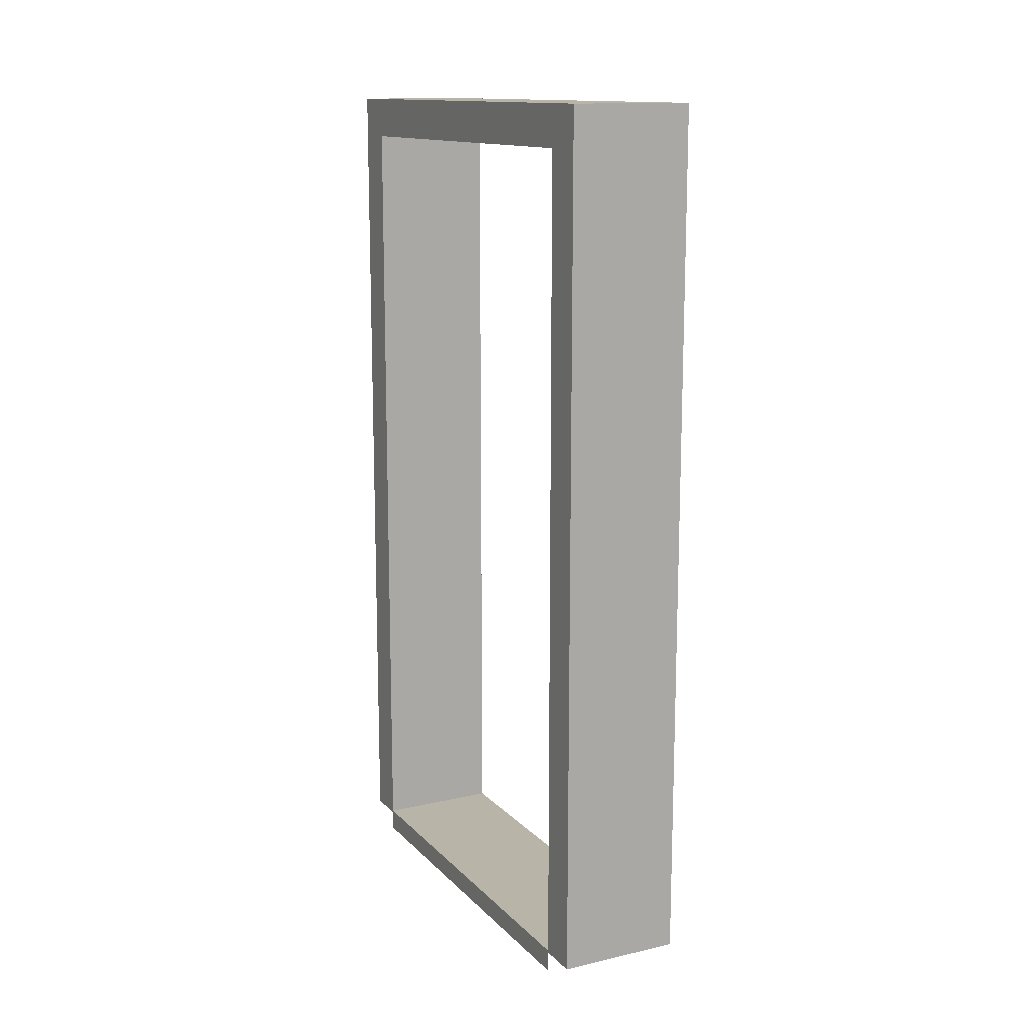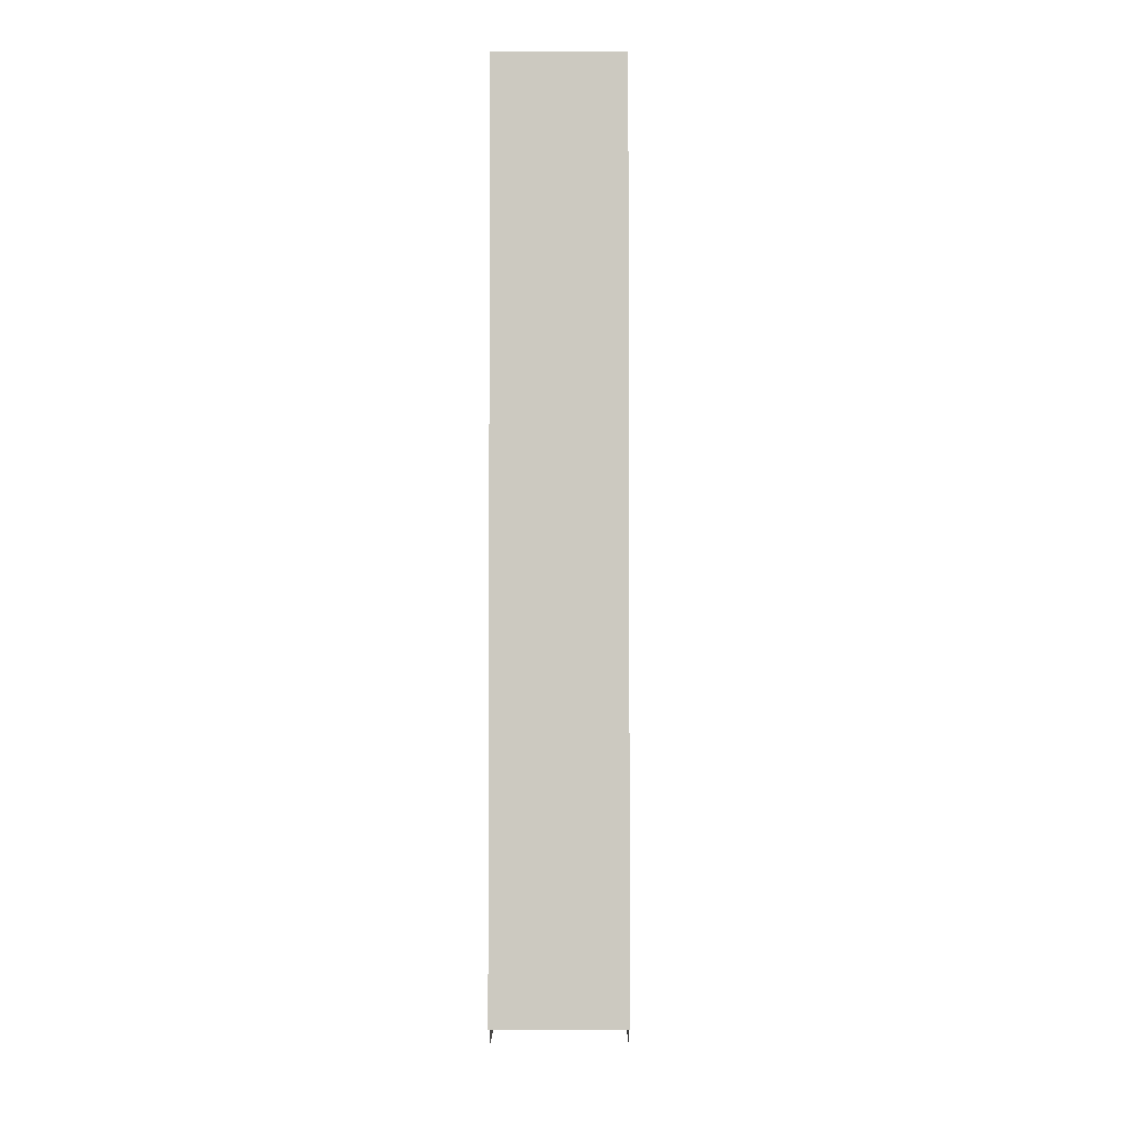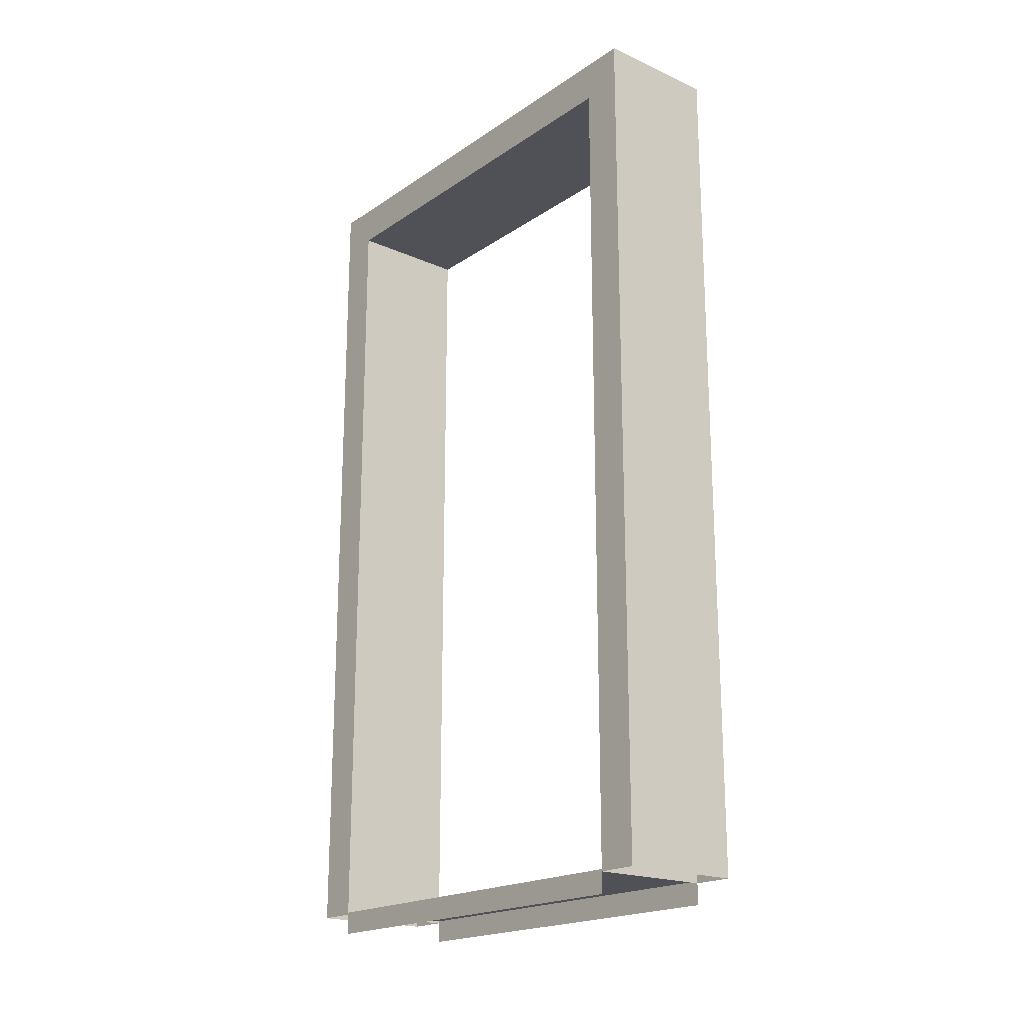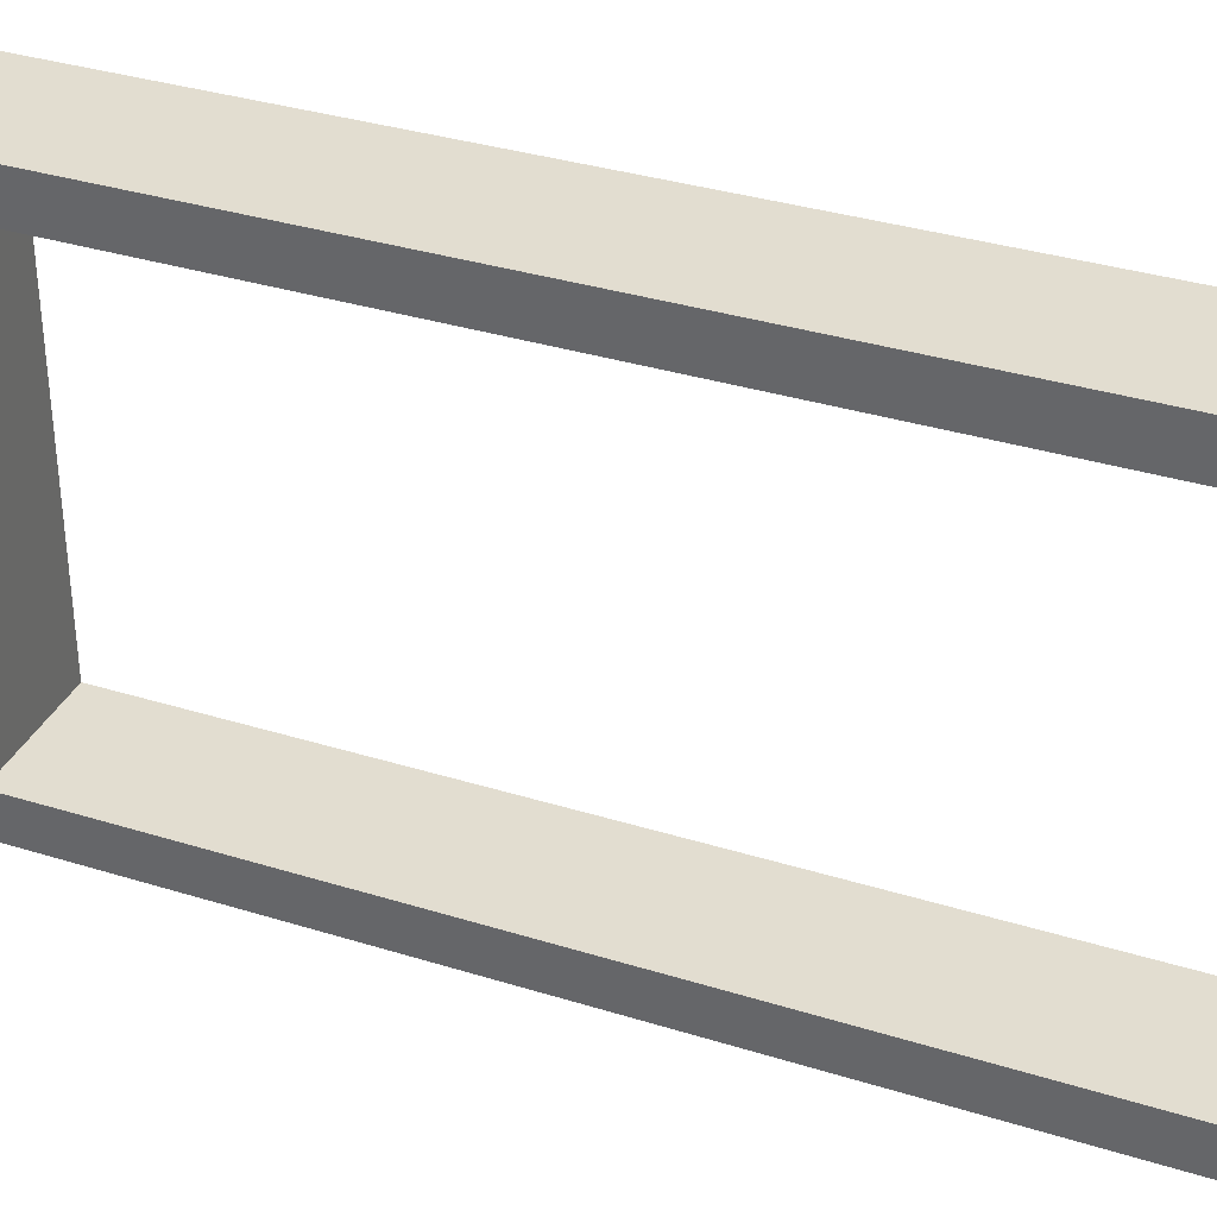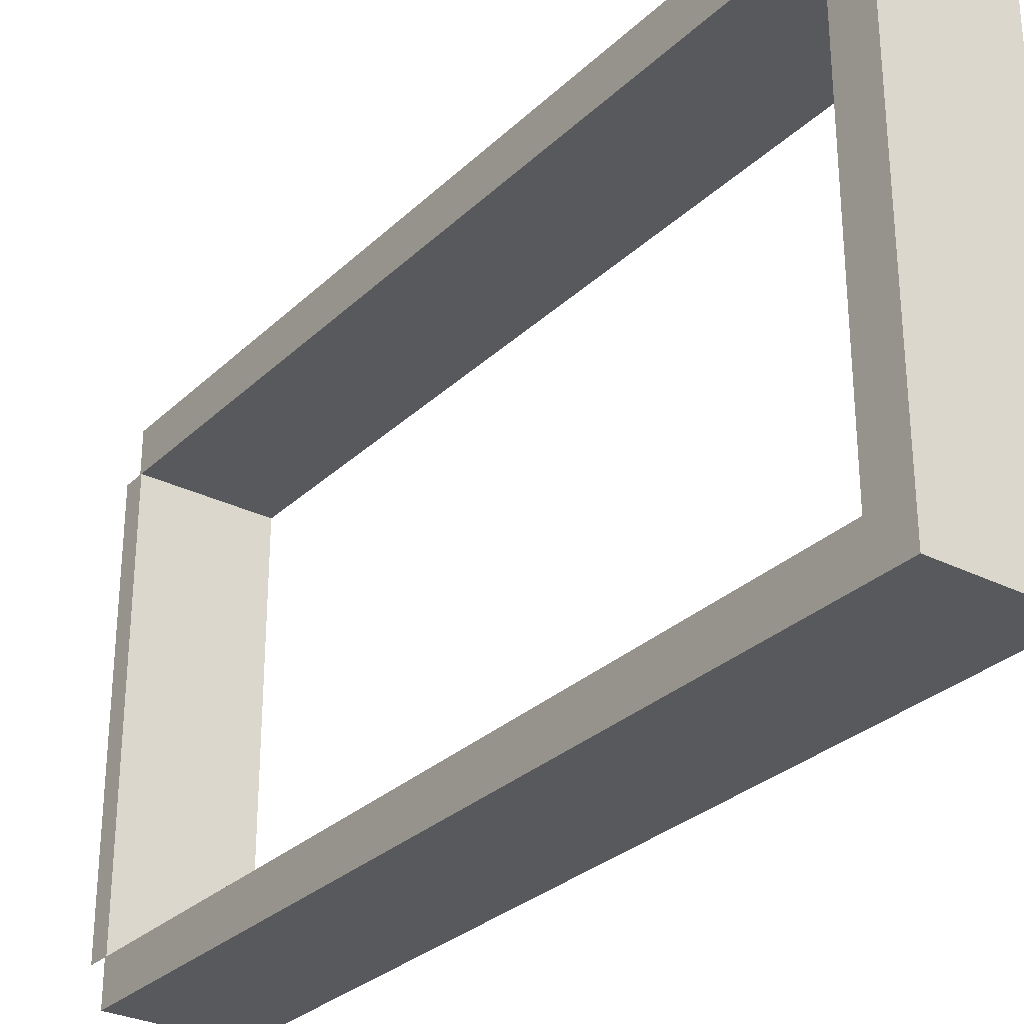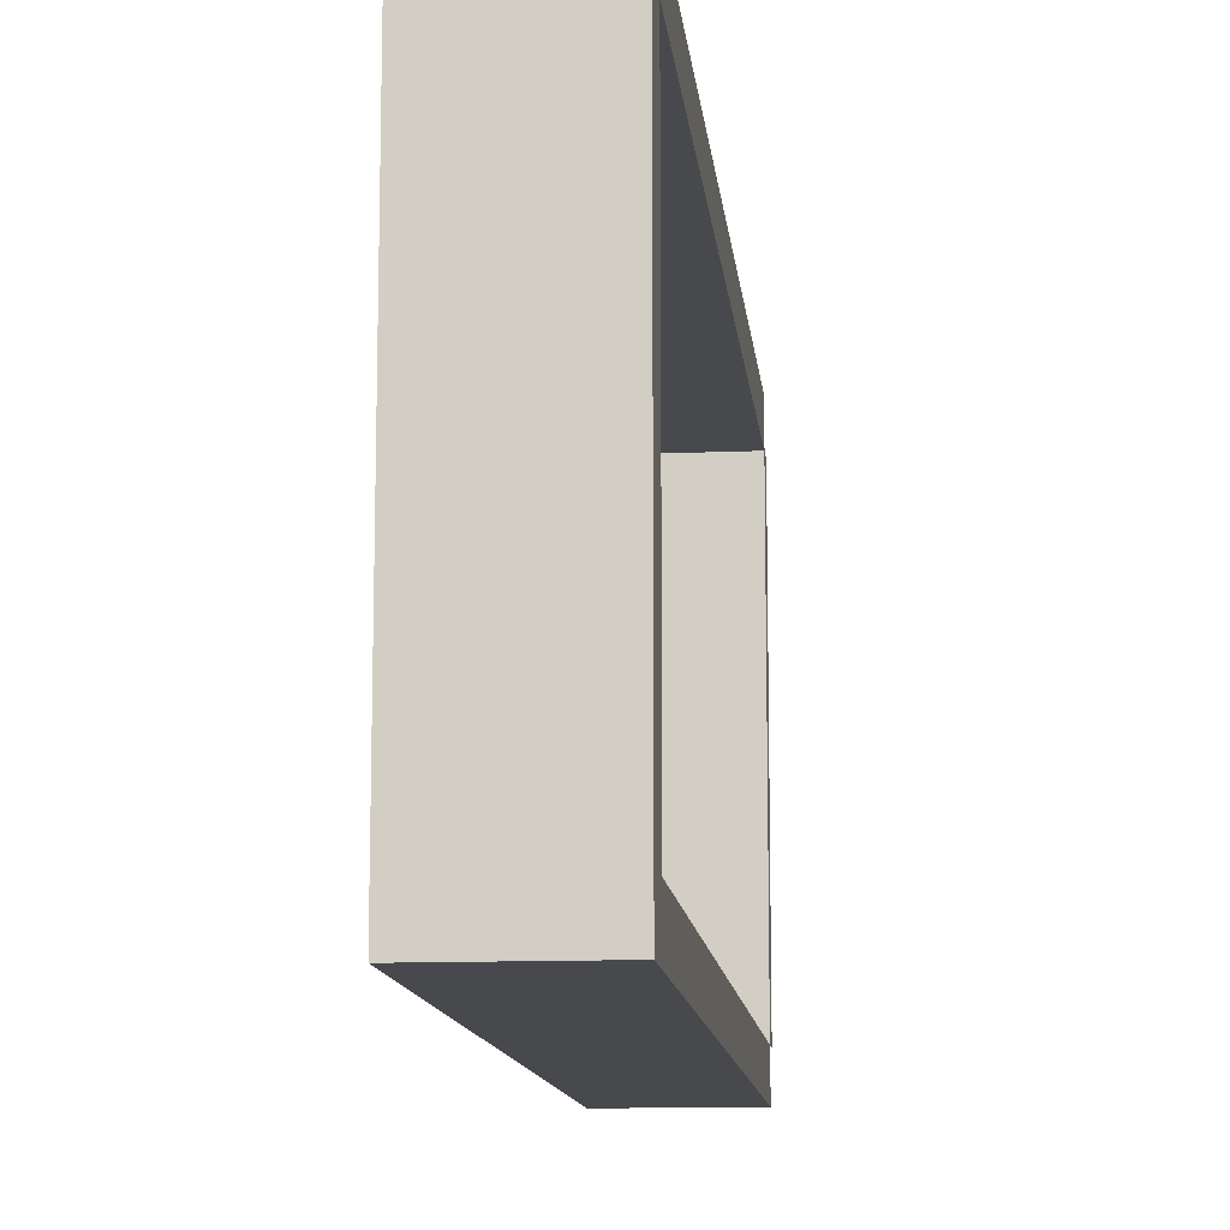
<metadata>
{"format":"obj","ext":"obj","renderer":"f3d","projection":"perspective","resolution":1024,"background":"white","views":[{"elev":13.6,"azim":-26.8,"up":"+Y"},{"elev":-3.1,"azim":0.4,"up":"+Y"},{"elev":-19.7,"azim":-39.3,"up":"+Y"},{"elev":34.8,"azim":-67.4,"up":"+Z"},{"elev":-29.5,"azim":143.6,"up":"+Z"},{"elev":-12.2,"azim":-174.2,"up":"+Z"}]}
</metadata>
<code>
v -0.25 2.15 0.6
v 0.05 2.15 -0.6
v 0.05 2.15 0.6
v -0.25 2.15 -0.6
v -0.25 0.05 0.6
v 0.05 2.15 0.6
v 0.05 0.05 0.6
v -0.25 2.15 0.6
v 0.05 0.05 -0.6
v -0.25 2.15 -0.6
v -0.25 0.05 -0.6
v 0.05 2.15 -0.6
v 0.05 2.05 -0.5
v -0.25 0.05 -0.5
v -0.25 2.05 -0.5
v 0.05 0.05 -0.5
v -0.25 2.05 -0.5
v 0.05 2.05 0.5
v 0.05 2.05 -0.5
v -0.25 2.05 0.5
v -0.25 2.05 0.5
v 0.05 0.05 0.5
v 0.05 2.05 0.5
v -0.25 0.05 0.5
v -0.25 2.05 -0.5
v -0.25 0.05 -0.6
v -0.25 2.15 -0.6
v -0.25 0.05 -0.5
v 0.05 0.05 -0.6
v 0.05 2.05 -0.5
v 0.05 2.15 -0.6
v 0.05 0.05 -0.5
v -0.25 2.05 0.5
v -0.25 0.05 0.6
v -0.25 0.05 0.5
v -0.25 2.15 0.6
v 0.05 0.05 0.6
v 0.05 2.05 0.5
v 0.05 0.05 0.5
v 0.05 2.15 0.6
v 0.05 2.15 0.6
v 0.05 2.05 -0.5
v 0.05 2.05 0.5
v 0.05 2.15 -0.6
v -0.25 2.05 -0.5
v -0.25 2.15 0.6
v -0.25 2.05 0.5
v -0.25 2.15 -0.6
v -0.25 0.055 0.5
v 0.05001 0.055 -0.5
v 0.05001 0.055 0.5
v -0.25 0.055 -0.5
v 0.05001 0.055 0.5
v 0.05001 9.866e-07 -0.5
v 0.05001 -4.247e-07 0.5
v 0.05001 0.055 -0.5
v -0.25 9.557e-07 -0.5
v -0.25 0.055 0.5
v -0.25 -3.259e-07 0.5
v -0.25 0.055 -0.5
g door06_8989_267
f 1 3 2
f 2 4 1
f 5 7 6
f 6 8 5
f 9 11 10
f 10 12 9
f 13 15 14
f 14 16 13
f 17 19 18
f 18 20 17
f 21 23 22
f 22 24 21
f 25 27 26
f 26 28 25
f 29 31 30
f 30 32 29
f 33 35 34
f 34 36 33
f 37 39 38
f 38 40 37
f 41 43 42
f 42 44 41
f 45 47 46
f 46 48 45
f 49 51 50
f 50 52 49
f 53 55 54
f 54 56 53
f 57 59 58
f 58 60 57

</code>
